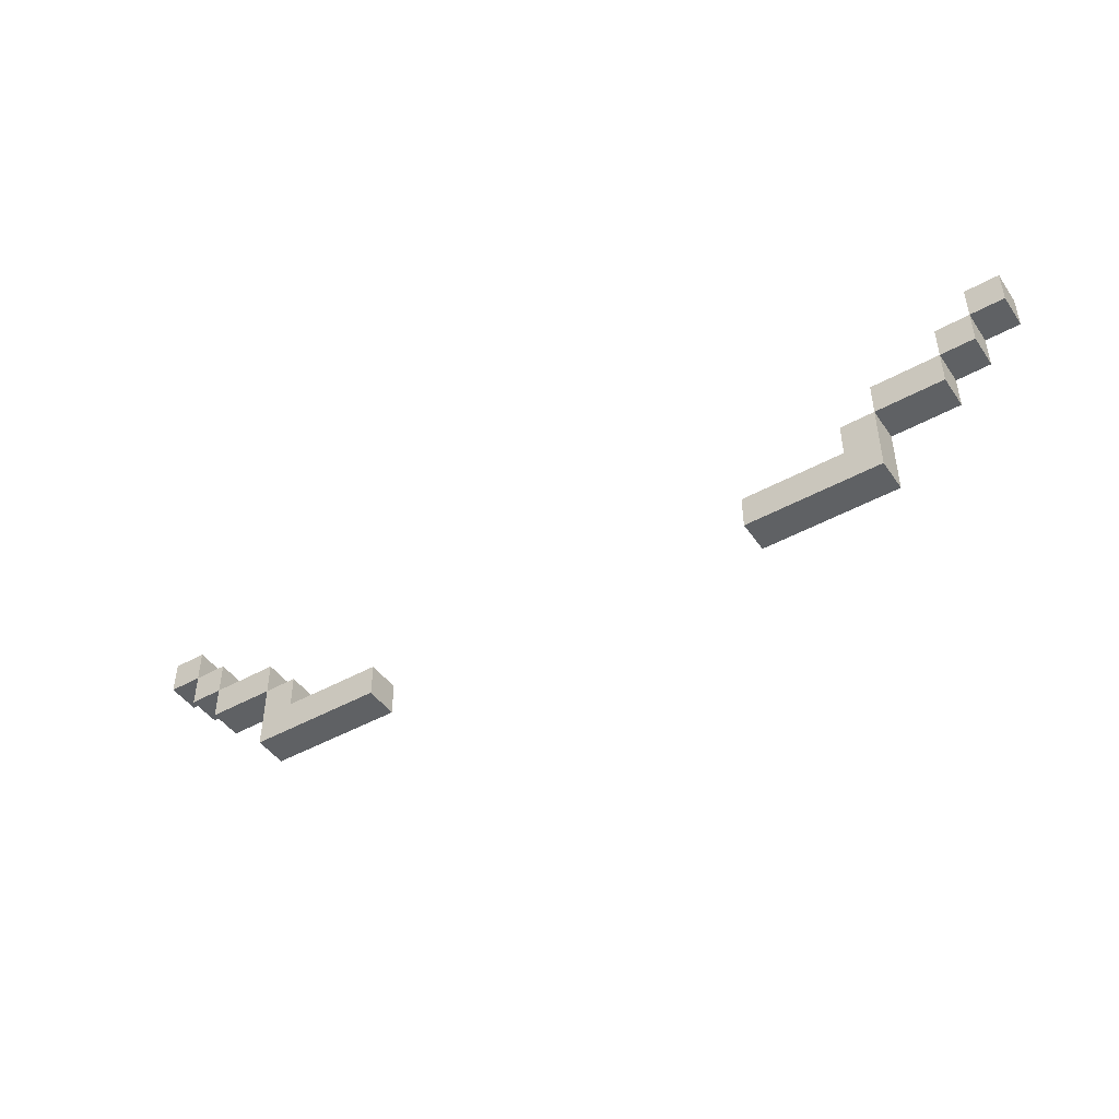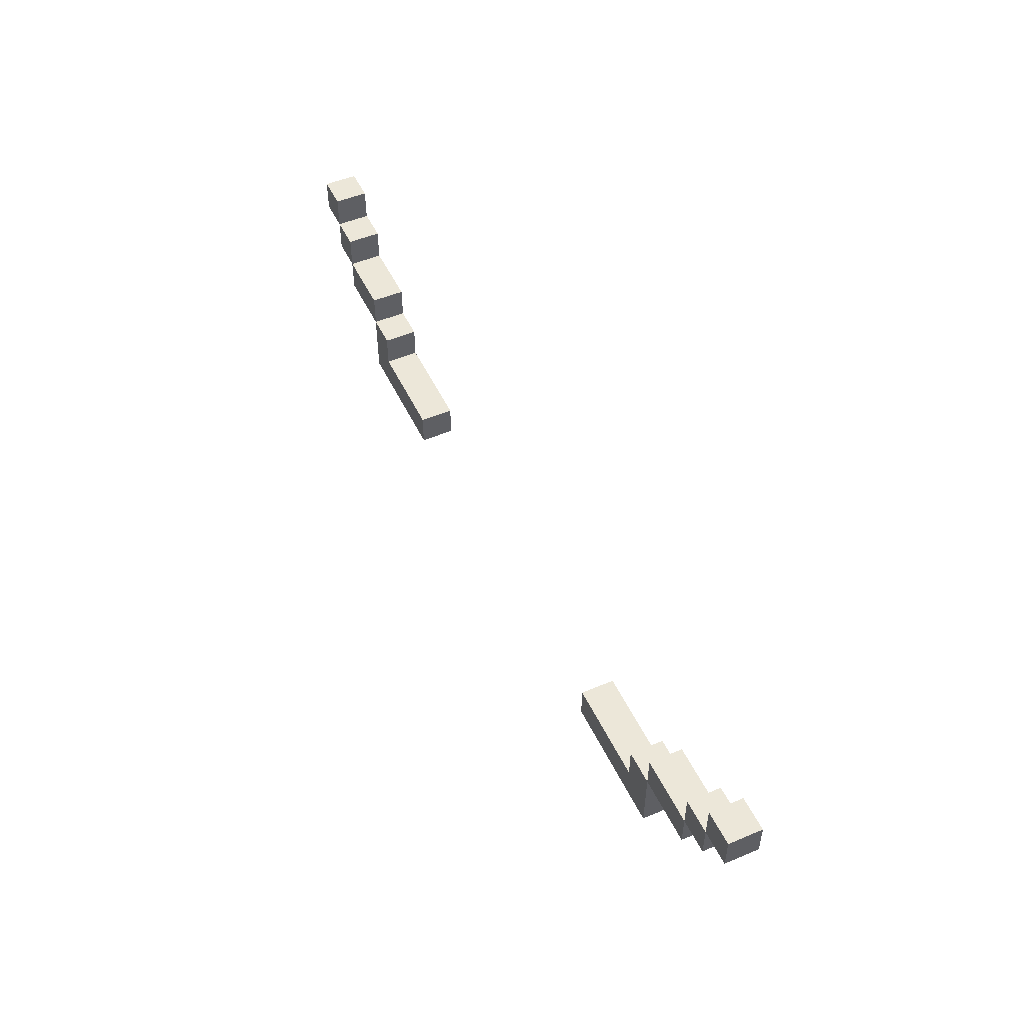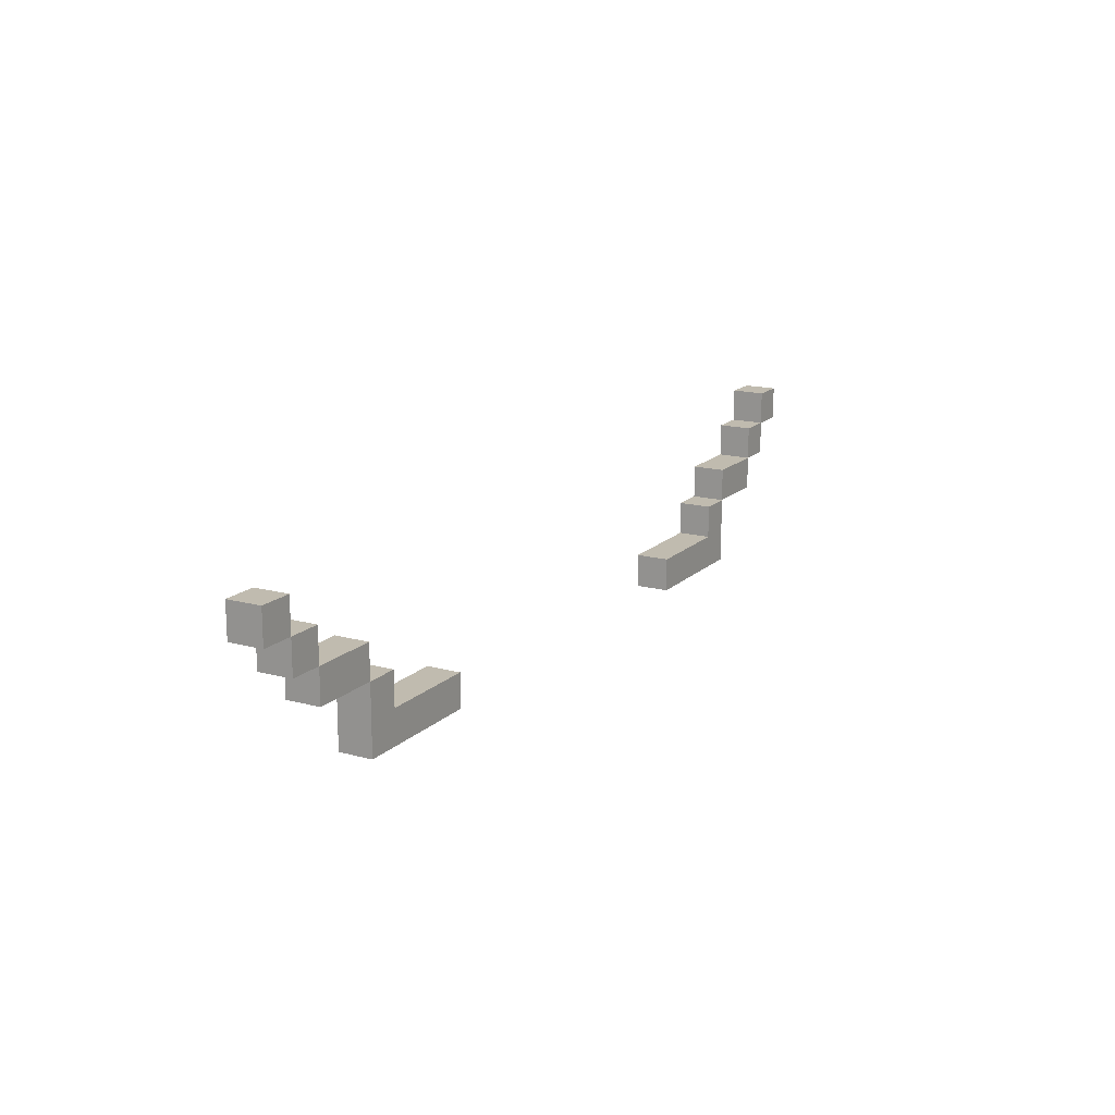
<metadata>
{"format":"obj","ext":"obj","renderer":"f3d","projection":"perspective","resolution":1024,"background":"white","views":[{"elev":-45.9,"azim":-147.4,"up":"+Z"},{"elev":50.2,"azim":-114.8,"up":"+Z"},{"elev":16.1,"azim":119.4,"up":"+Z"}]}
</metadata>
<code>
v -14 0 2.5
v -14 0 1.5
v -14 1 2.5
v -14 1 1.5
v -13 0 1.5
v -13 0 0.5
v -13 1 1.5
v -13 1 0.5
v -12 0 0.5
v -12 0 -0.5
v -12 1 0.5
v -12 1 -0.5
v -10 0 -0.5
v -10 0 -2.5
v -10 1 -0.5
v -10 1 -2.5
v 6 0 -1.5
v 6 0 -2.5
v 6 1 -1.5
v 6 1 -2.5
v 9 0 -0.5
v 9 0 -1.5
v 9 1 -0.5
v 9 1 -1.5
v 10 0 0.5
v 10 0 -0.5
v 10 1 0.5
v 10 1 -0.5
v 12 0 1.5
v 12 0 0.5
v 12 1 1.5
v 12 1 0.5
v 13 0 2.5
v 13 0 1.5
v 13 1 2.5
v 13 1 1.5
v -13 0 2.5
v -13 0 1.5
v -13 1 2.5
v -13 1 1.5
v -12 0 1.5
v -12 0 0.5
v -12 1 1.5
v -12 1 0.5
v -10 0 0.5
v -10 0 -0.5
v -10 1 0.5
v -10 1 -0.5
v -9 0 -0.5
v -9 0 -1.5
v -9 1 -0.5
v -9 1 -1.5
v -6 0 -1.5
v -6 0 -2.5
v -6 1 -1.5
v -6 1 -2.5
v 10 0 -0.5
v 10 0 -2.5
v 10 1 -0.5
v 10 1 -2.5
v 12 0 0.5
v 12 0 -0.5
v 12 1 0.5
v 12 1 -0.5
v 13 0 1.5
v 13 0 0.5
v 13 1 1.5
v 13 1 0.5
v 14 0 2.5
v 14 0 1.5
v 14 1 2.5
v 14 1 1.5
v -14 0 2.5
v -14 1 2.5
v -13 0 2.5
v -13 1 2.5
v 13 0 2.5
v 13 1 2.5
v 14 0 2.5
v 14 1 2.5
v -13 0 1.5
v -13 1 1.5
v -12 0 1.5
v -12 1 1.5
v 12 0 1.5
v 12 1 1.5
v 13 0 1.5
v 13 1 1.5
v -12 0 0.5
v -12 1 0.5
v -10 0 0.5
v -10 1 0.5
v 10 0 0.5
v 10 1 0.5
v 12 0 0.5
v 12 1 0.5
v -10 0 -0.5
v -10 1 -0.5
v -9 0 -0.5
v -9 1 -0.5
v 9 0 -0.5
v 9 1 -0.5
v 10 0 -0.5
v 10 1 -0.5
v -9 0 -1.5
v -9 1 -1.5
v -6 0 -1.5
v -6 1 -1.5
v 6 0 -1.5
v 6 1 -1.5
v 9 0 -1.5
v 9 1 -1.5
v -14 0 1.5
v -14 1 1.5
v -13 0 1.5
v -13 1 1.5
v 13 0 1.5
v 13 1 1.5
v 14 0 1.5
v 14 1 1.5
v -13 0 0.5
v -13 1 0.5
v -12 0 0.5
v -12 1 0.5
v 12 0 0.5
v 12 1 0.5
v 13 0 0.5
v 13 1 0.5
v -12 0 -0.5
v -12 1 -0.5
v -10 0 -0.5
v -10 1 -0.5
v 10 0 -0.5
v 10 1 -0.5
v 12 0 -0.5
v 12 1 -0.5
v -10 0 -2.5
v -10 1 -2.5
v -6 0 -2.5
v -6 1 -2.5
v 6 0 -2.5
v 6 1 -2.5
v 10 0 -2.5
v 10 1 -2.5
v -14 0 2.5
v -13 0 2.5
v 13 0 2.5
v 14 0 2.5
v -14 0 1.5
v -13 0 1.5
v -12 0 1.5
v 12 0 1.5
v 13 0 1.5
v 14 0 1.5
v -13 0 0.5
v -12 0 0.5
v -10 0 0.5
v 10 0 0.5
v 12 0 0.5
v 13 0 0.5
v -12 0 -0.5
v -10 0 -0.5
v -9 0 -0.5
v 9 0 -0.5
v 10 0 -0.5
v 12 0 -0.5
v -9 0 -1.5
v -6 0 -1.5
v 6 0 -1.5
v 9 0 -1.5
v -10 0 -2.5
v -6 0 -2.5
v 6 0 -2.5
v 10 0 -2.5
v -14 1 2.5
v -13 1 2.5
v 13 1 2.5
v 14 1 2.5
v -14 1 1.5
v -13 1 1.5
v -12 1 1.5
v 12 1 1.5
v 13 1 1.5
v 14 1 1.5
v -13 1 0.5
v -12 1 0.5
v -10 1 0.5
v 10 1 0.5
v 12 1 0.5
v 13 1 0.5
v -12 1 -0.5
v -10 1 -0.5
v -9 1 -0.5
v 9 1 -0.5
v 10 1 -0.5
v 12 1 -0.5
v -9 1 -1.5
v -6 1 -1.5
v 6 1 -1.5
v 9 1 -1.5
v -10 1 -2.5
v -6 1 -2.5
v 6 1 -2.5
v 10 1 -2.5
f 3 2 1
f 4 2 3
f 7 6 5
f 8 6 7
f 11 10 9
f 12 10 11
f 15 14 13
f 16 14 15
f 19 18 17
f 20 18 19
f 23 22 21
f 24 22 23
f 27 26 25
f 28 26 27
f 31 30 29
f 32 30 31
f 35 34 33
f 36 34 35
f 37 38 39
f 39 38 40
f 41 42 43
f 43 42 44
f 45 46 47
f 47 46 48
f 49 50 51
f 51 50 52
f 53 54 55
f 55 54 56
f 57 58 59
f 59 58 60
f 61 62 63
f 63 62 64
f 65 66 67
f 67 66 68
f 69 70 71
f 71 70 72
f 75 74 73
f 76 74 75
f 79 78 77
f 80 78 79
f 83 82 81
f 84 82 83
f 87 86 85
f 88 86 87
f 91 90 89
f 92 90 91
f 95 94 93
f 96 94 95
f 99 98 97
f 100 98 99
f 103 102 101
f 104 102 103
f 107 106 105
f 108 106 107
f 111 110 109
f 112 110 111
f 113 114 115
f 115 114 116
f 117 118 119
f 119 118 120
f 121 122 123
f 123 122 124
f 125 126 127
f 127 126 128
f 129 130 131
f 131 130 132
f 133 134 135
f 135 134 136
f 137 138 139
f 139 138 140
f 141 142 143
f 143 142 144
f 149 146 145
f 150 146 149
f 153 148 147
f 154 148 153
f 155 151 150
f 156 151 155
f 159 153 152
f 160 153 159
f 161 157 156
f 162 157 161
f 165 159 158
f 166 159 165
f 167 163 162
f 170 165 164
f 171 168 167
f 171 167 162
f 172 168 171
f 173 170 169
f 174 165 170
f 174 170 173
f 175 176 179
f 179 176 180
f 177 178 183
f 183 178 184
f 180 181 185
f 185 181 186
f 182 183 189
f 189 183 190
f 186 187 191
f 191 187 192
f 188 189 195
f 195 189 196
f 192 193 197
f 194 195 200
f 197 198 201
f 192 197 201
f 201 198 202
f 199 200 203
f 200 195 204
f 203 200 204

</code>
